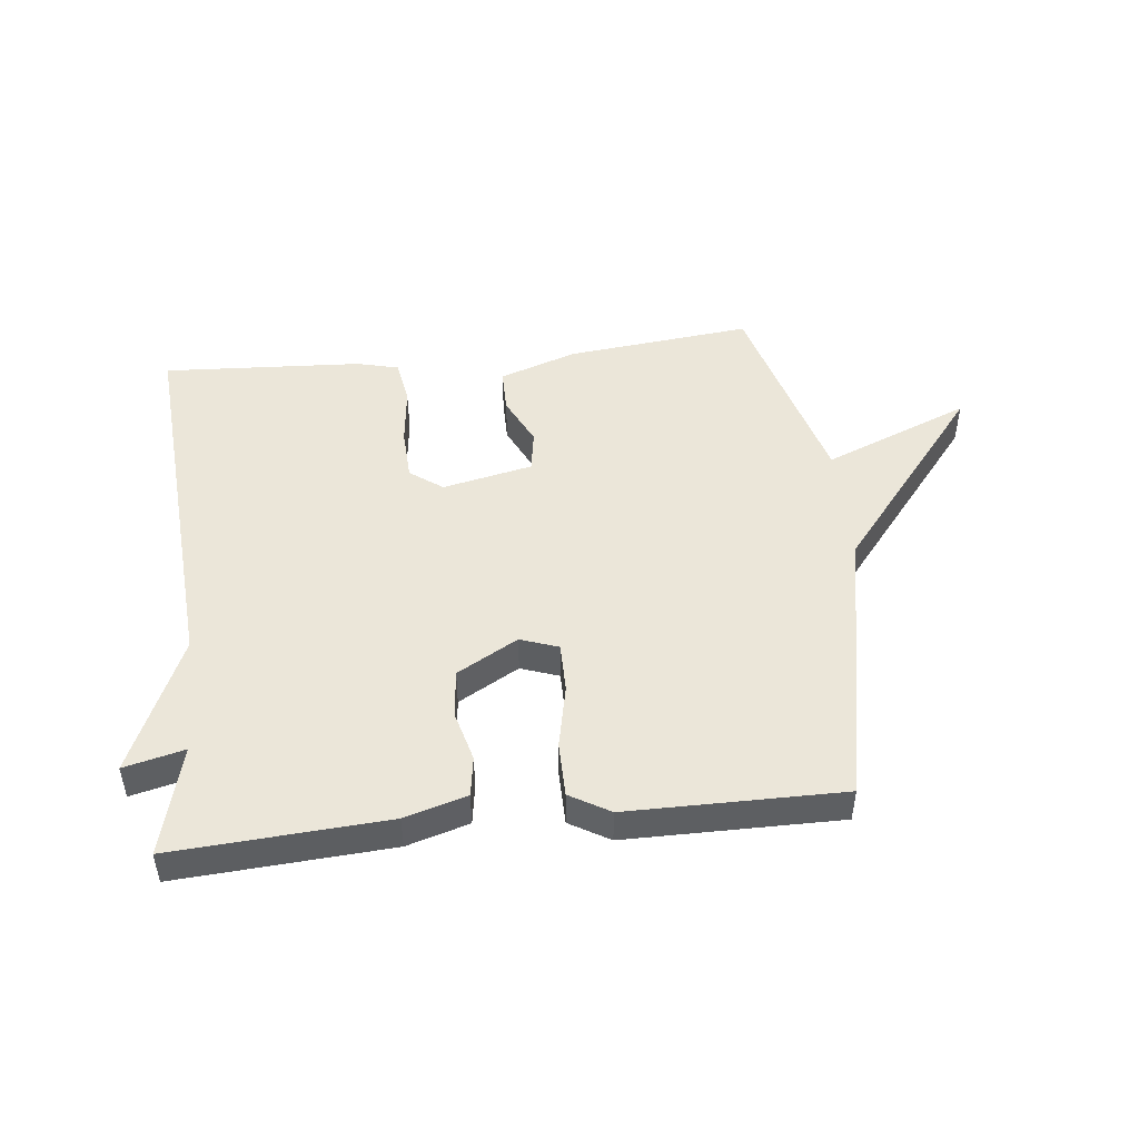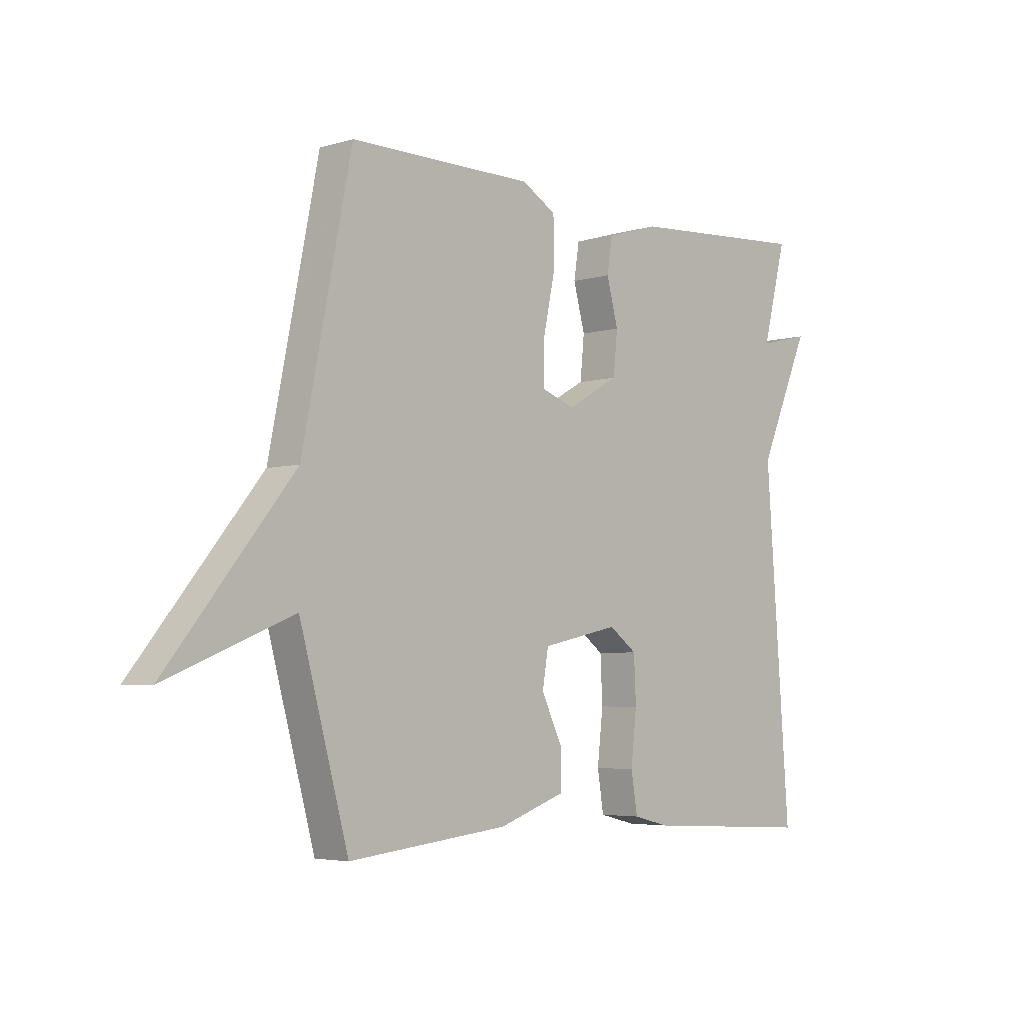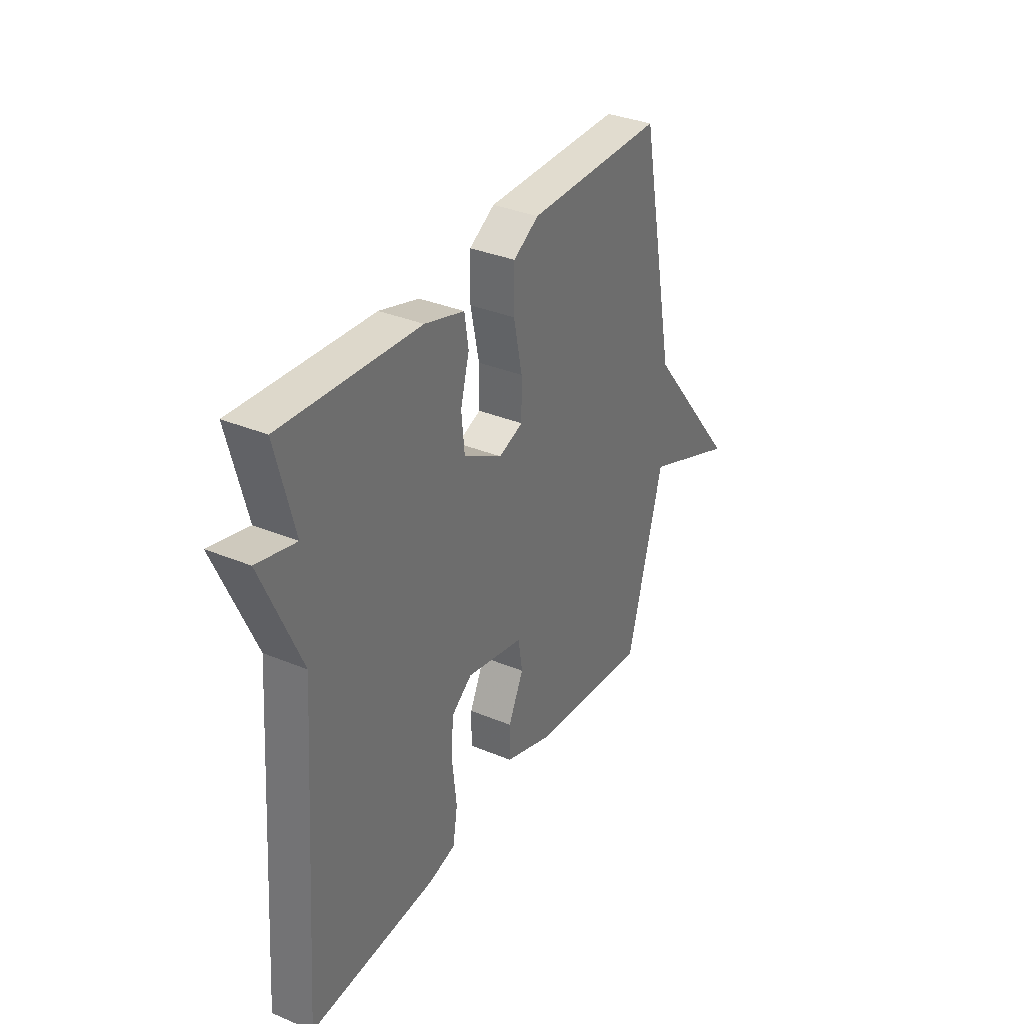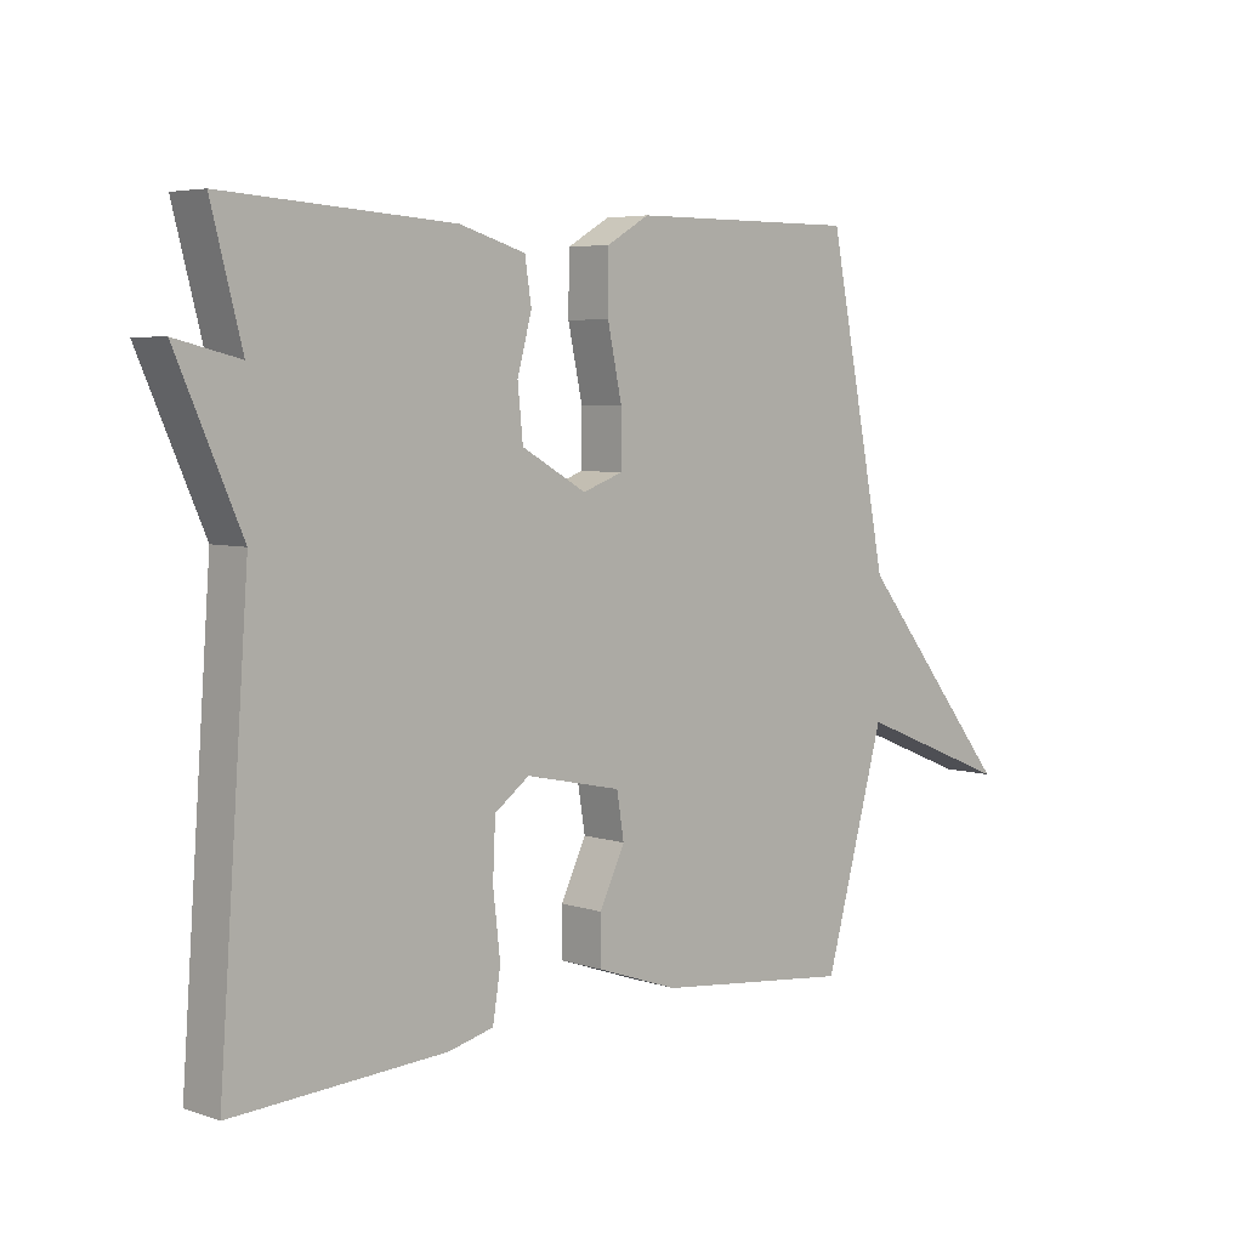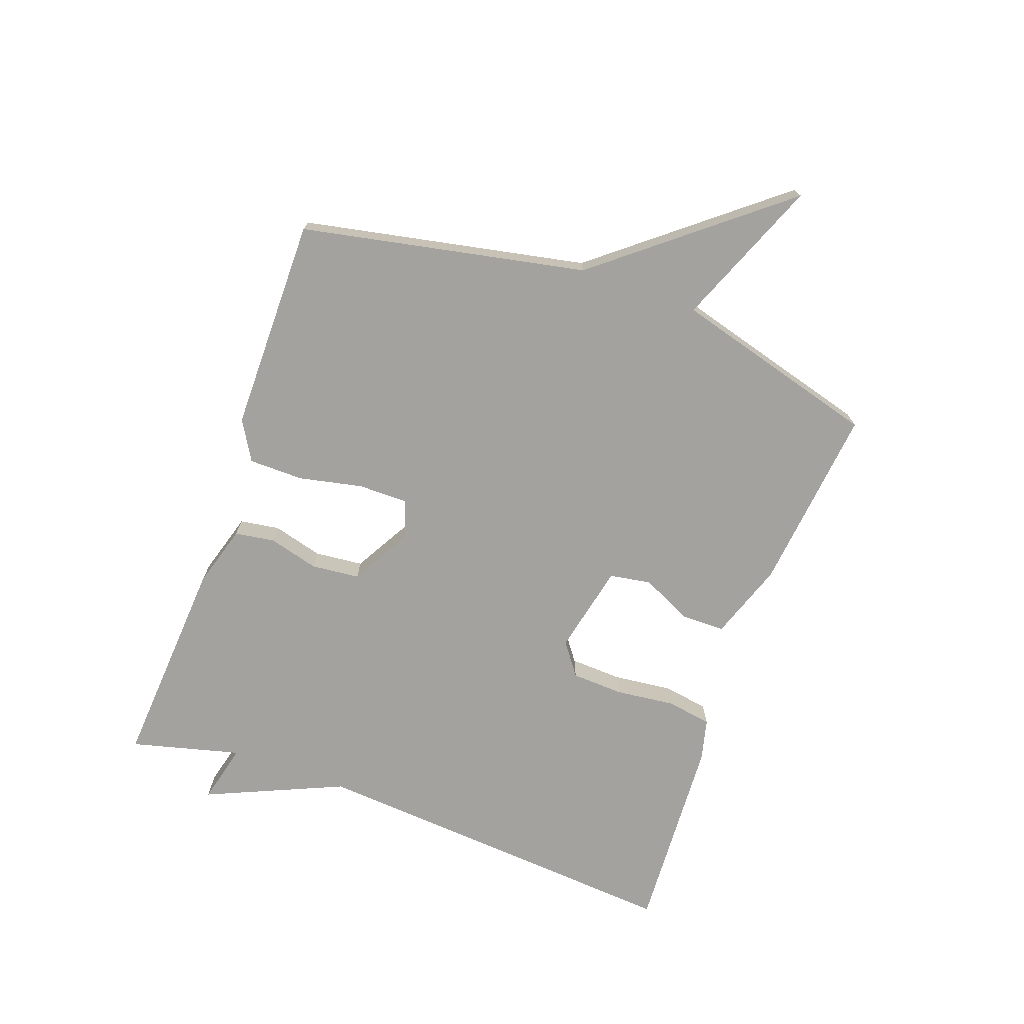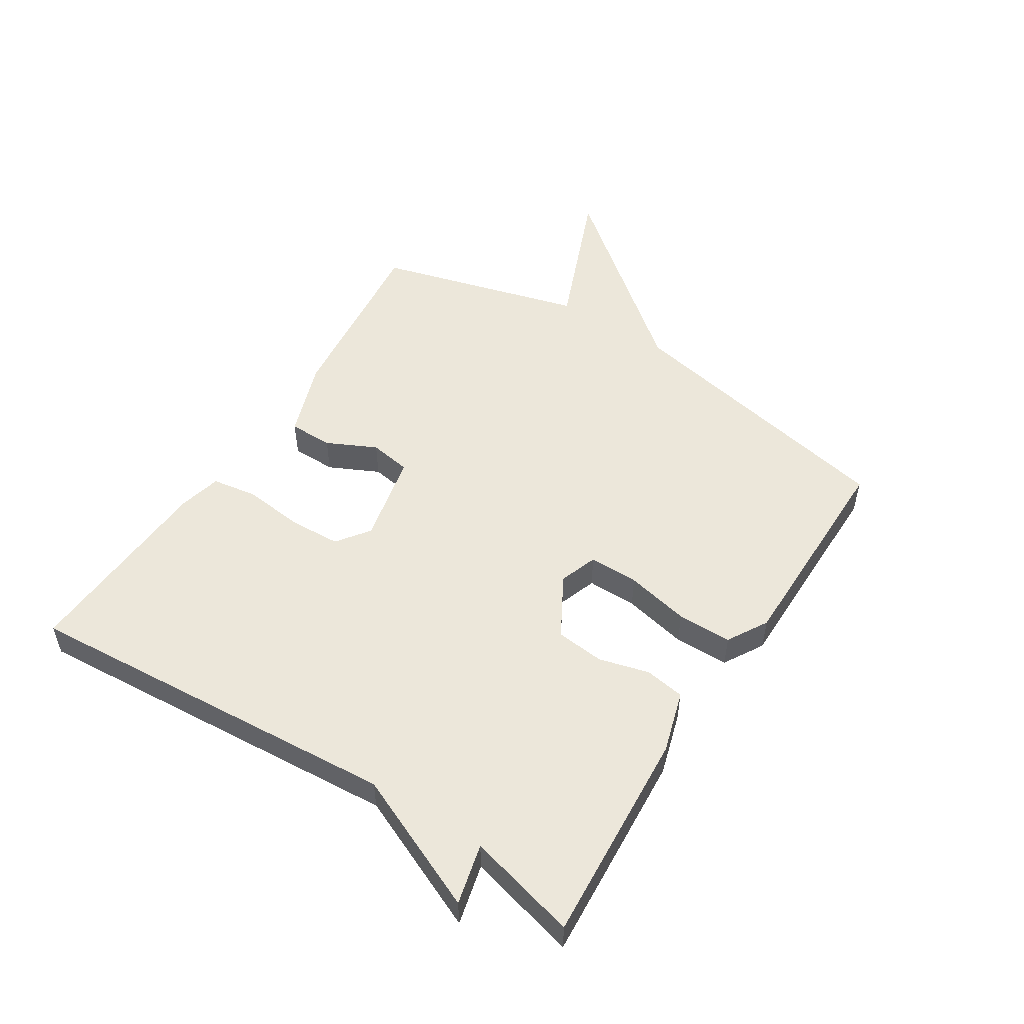
<metadata>
{"format":"obj","ext":"obj","renderer":"f3d","projection":"perspective","resolution":1024,"background":"white","views":[{"elev":48.1,"azim":-6.2,"up":"+Y"},{"elev":-4.6,"azim":133.5,"up":"+Z"},{"elev":34.2,"azim":-60.7,"up":"+Z"},{"elev":5.3,"azim":-44.2,"up":"+Z"},{"elev":-72.4,"azim":70.2,"up":"+Y"},{"elev":52.5,"azim":-57.5,"up":"+Y"}]}
</metadata>
<code>
v -0.5 0.07 -0.5
v -0.454 0.07 0.121
v -0.552 0.07 0.345
v -0.454 0.07 0.321
v -0.5 0.07 0.5
v -0.152 0.07 0.477
v -0.051 0.07 0.447
v -0.041 0.07 0.382
v -0.063 0.07 0.3
v -0.055 0.07 0.221
v 0.044 0.07 0.165
v 0.106 0.07 0.187
v 0.106 0.07 0.268
v 0.084 0.07 0.372
v 0.085 0.07 0.461
v 0.15 0.07 0.499
v 0.5 0.07 0.5
v 0.593 0.07 0.036
v 0.833 0.07 -0.261
v 0.593 0.07 -0.164
v 0.5 0.07 -0.5
v 0.197 0.07 -0.467
v 0.071 0.07 -0.423
v 0.071 0.07 -0.351
v 0.11 0.07 -0.27
v 0.099 0.07 -0.202
v -0.048 0.07 -0.17
v -0.101 0.07 -0.209
v -0.105 0.07 -0.294
v -0.094 0.07 -0.391
v -0.106 0.07 -0.465
v -0.175 0.07 -0.482
v -0.5 0 -0.5
v -0.454 0 0.121
v -0.552 0 0.345
v -0.454 0 0.321
v -0.5 0 0.5
v -0.152 0 0.477
v -0.051 0 0.447
v -0.041 0 0.382
v -0.063 0 0.3
v -0.055 0 0.221
v 0.044 0 0.165
v 0.106 0 0.187
v 0.106 0 0.268
v 0.084 0 0.372
v 0.085 0 0.461
v 0.15 0 0.499
v 0.5 0 0.5
v 0.593 0 0.036
v 0.833 0 -0.261
v 0.593 0 -0.164
v 0.5 0 -0.5
v 0.197 0 -0.467
v 0.071 0 -0.423
v 0.071 0 -0.351
v 0.11 0 -0.27
v 0.099 0 -0.202
v -0.048 0 -0.17
v -0.101 0 -0.209
v -0.105 0 -0.294
v -0.094 0 -0.391
v -0.106 0 -0.465
v -0.175 0 -0.482
f 32 1 2
f 31 32 2
f 30 31 2
f 29 30 2
f 2 3 4
f 29 2 4
f 28 29 4
f 4 5 6
f 28 4 6
f 27 28 6
f 26 27 6
f 23 24 25
f 22 23 25
f 21 22 25
f 20 21 25
f 20 25 26
f 18 19 20
f 17 18 20
f 16 17 20
f 15 16 20
f 14 15 20
f 13 14 20
f 12 13 20
f 11 12 20 26
f 10 11 26
f 6 7 8 9
f 6 9 10
f 6 10 26
f 34 33 64
f 34 64 63
f 34 63 62
f 34 62 61
f 36 35 34
f 36 34 61
f 36 61 60
f 38 37 36
f 38 36 60
f 38 60 59
f 38 59 58
f 57 56 55
f 57 55 54
f 57 54 53
f 57 53 52
f 58 57 52
f 52 51 50
f 52 50 49
f 52 49 48
f 52 48 47
f 52 47 46
f 52 46 45
f 52 45 44
f 58 52 44 43
f 58 43 42
f 41 40 39 38
f 42 41 38
f 58 42 38
f 1 33 34 2
f 2 34 35 3
f 3 35 36 4
f 4 36 37 5
f 5 37 38 6
f 6 38 39 7
f 7 39 40 8
f 8 40 41 9
f 9 41 42 10
f 10 42 43 11
f 11 43 44 12
f 12 44 45 13
f 13 45 46 14
f 14 46 47 15
f 15 47 48 16
f 16 48 49 17
f 17 49 50 18
f 18 50 51 19
f 19 51 52 20
f 20 52 53 21
f 21 53 54 22
f 22 54 55 23
f 23 55 56 24
f 24 56 57 25
f 25 57 58 26
f 26 58 59 27
f 27 59 60 28
f 28 60 61 29
f 29 61 62 30
f 30 62 63 31
f 31 63 64 32
f 32 64 33 1

</code>
